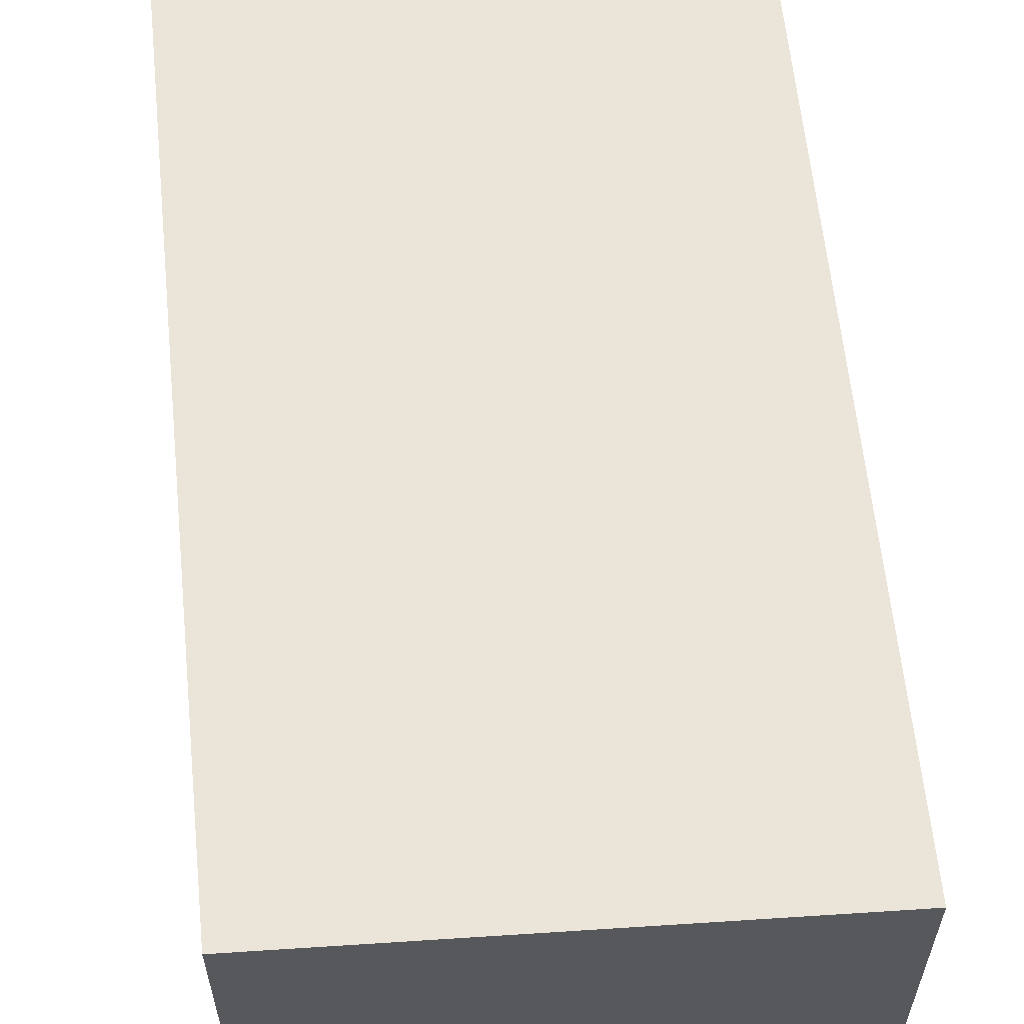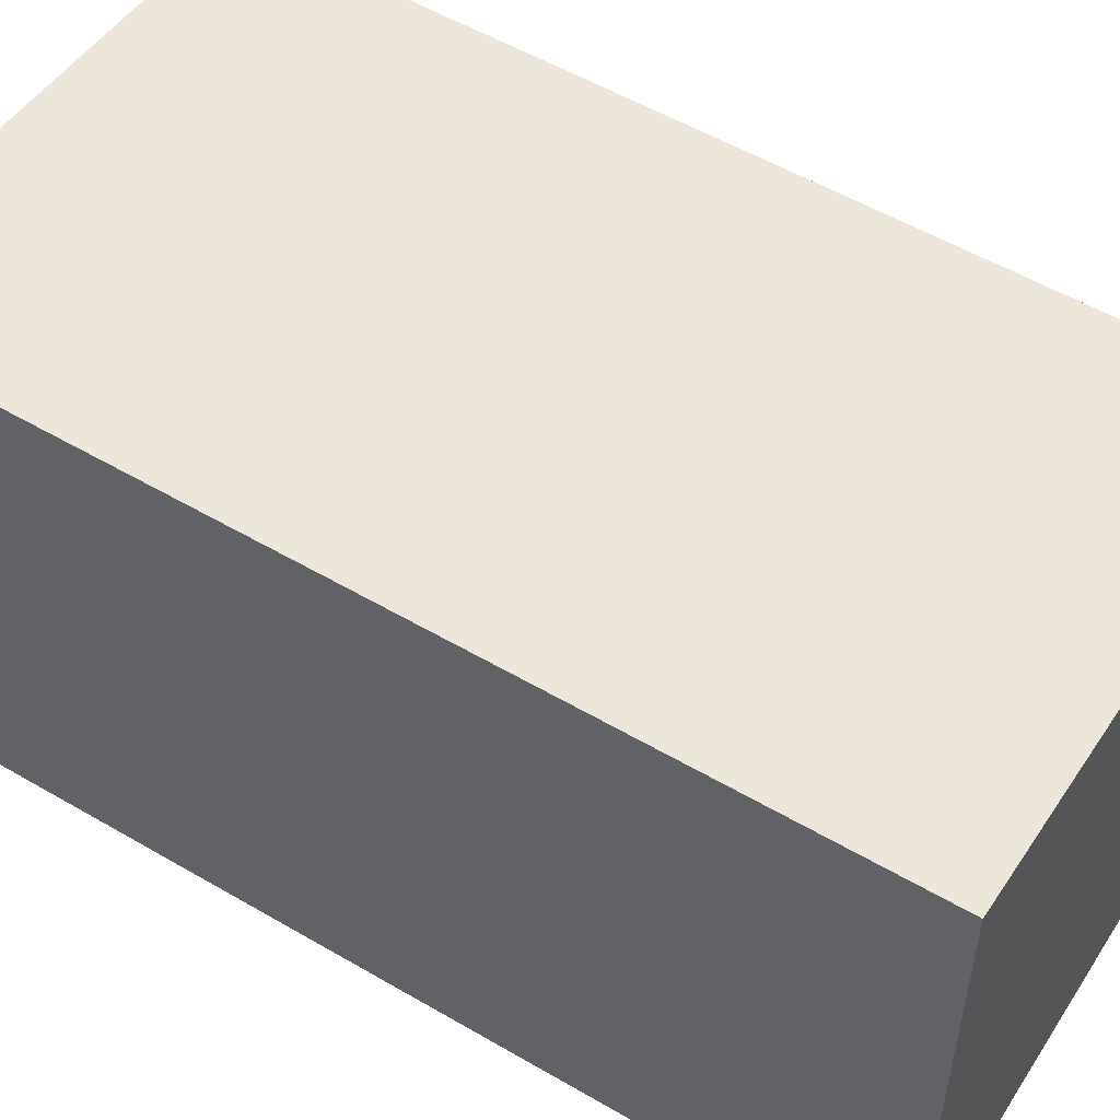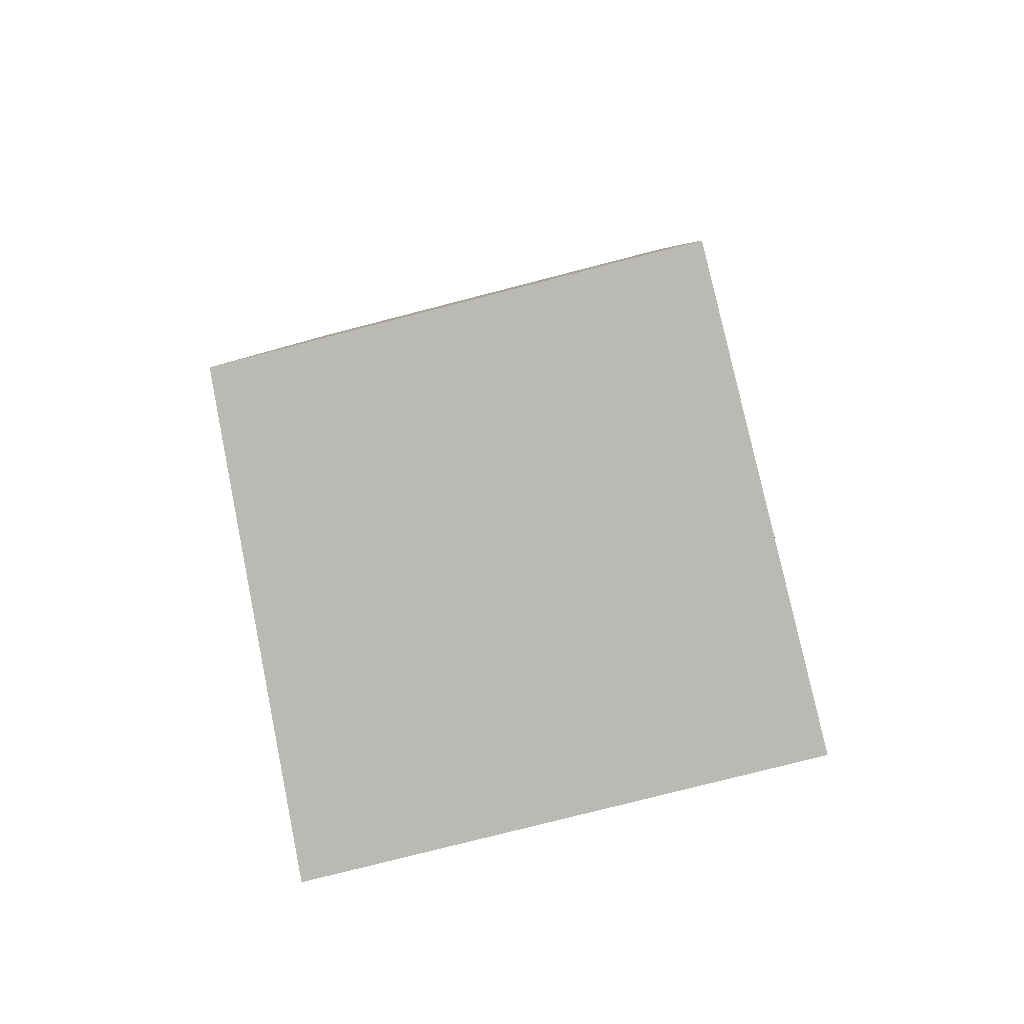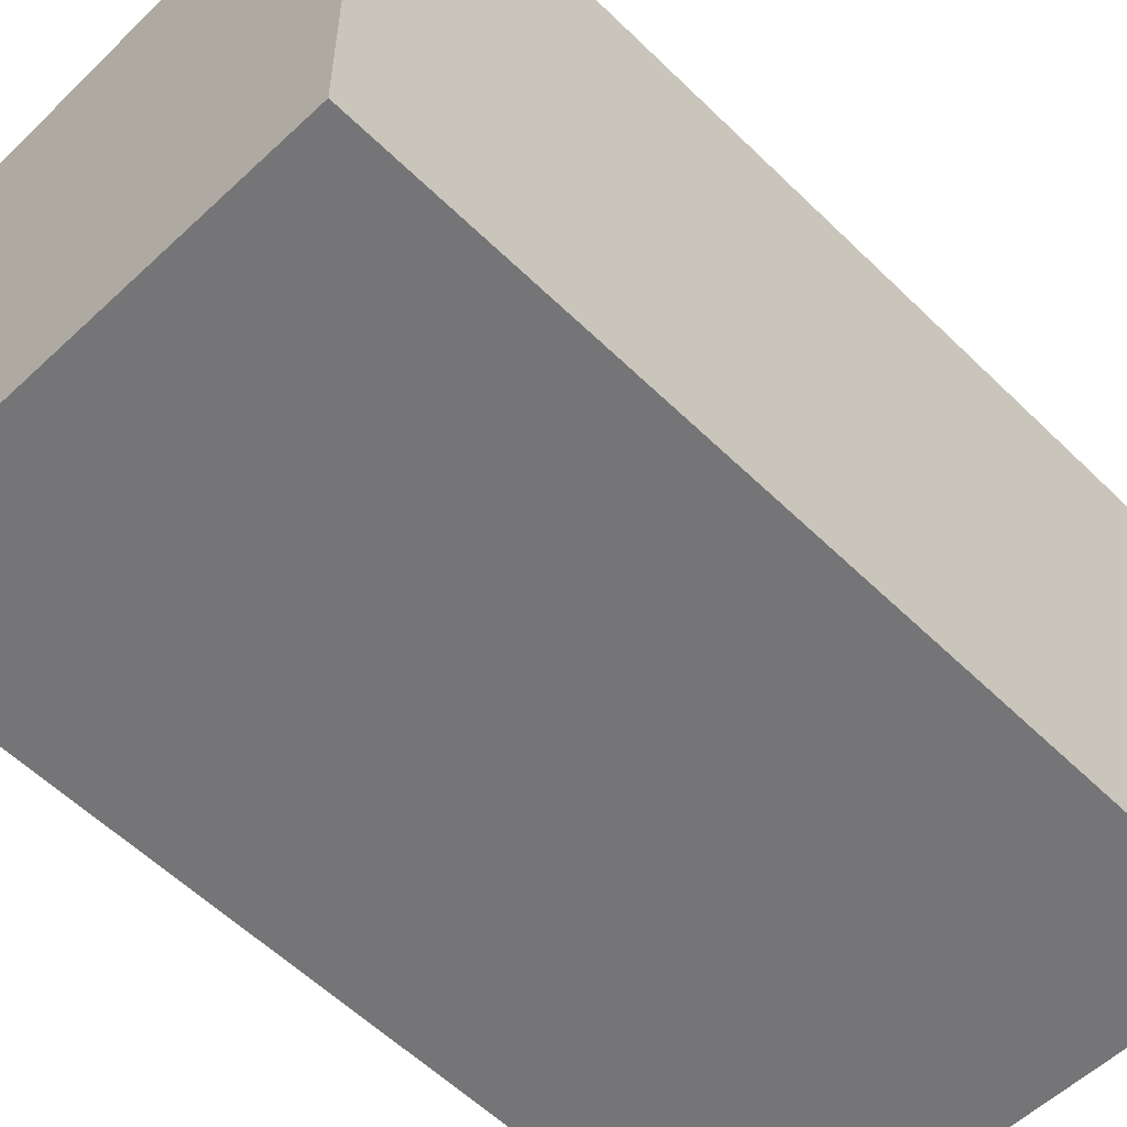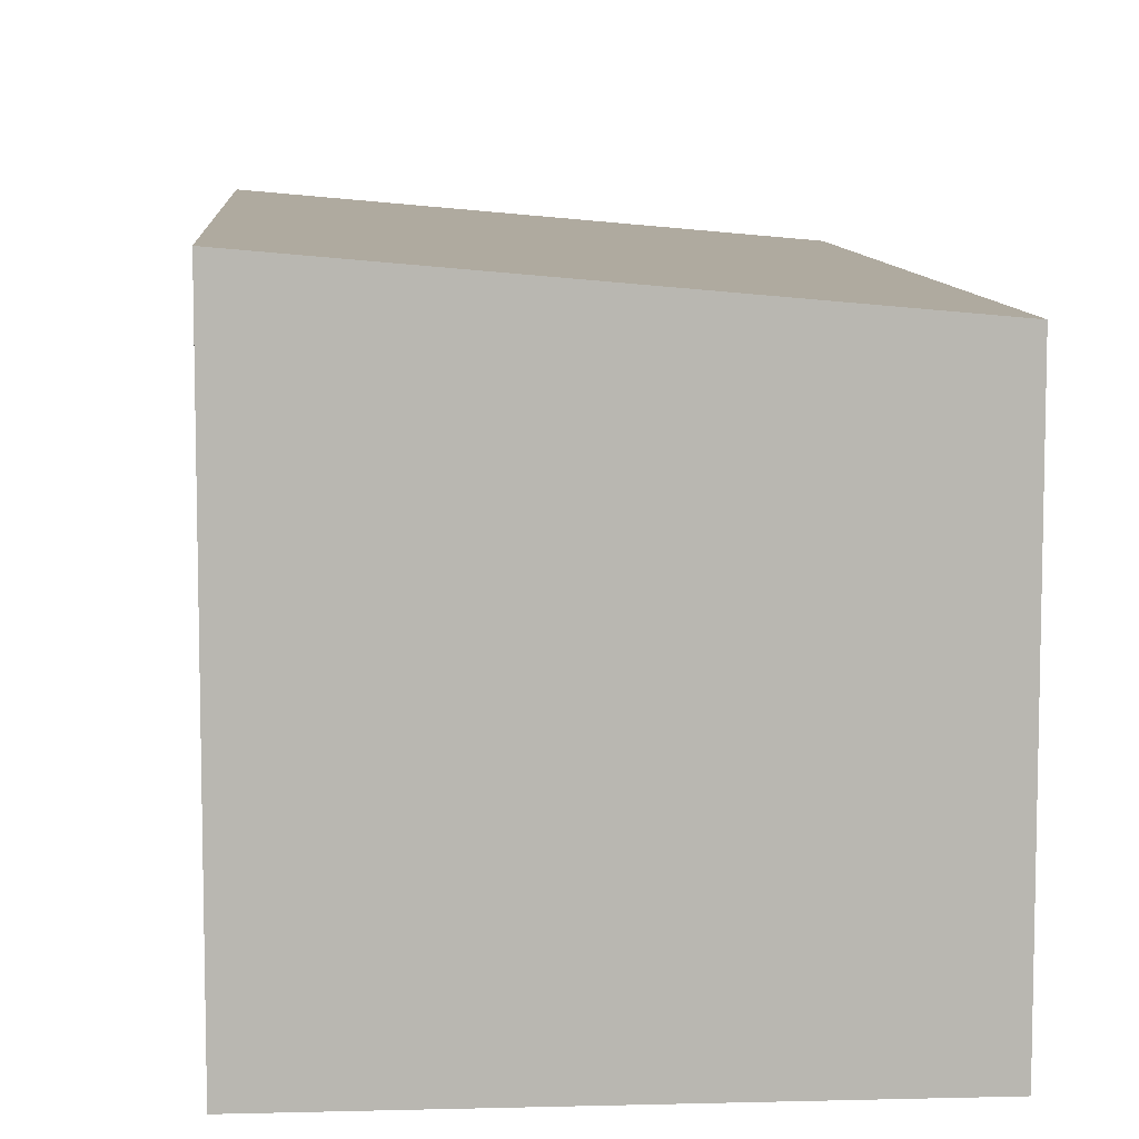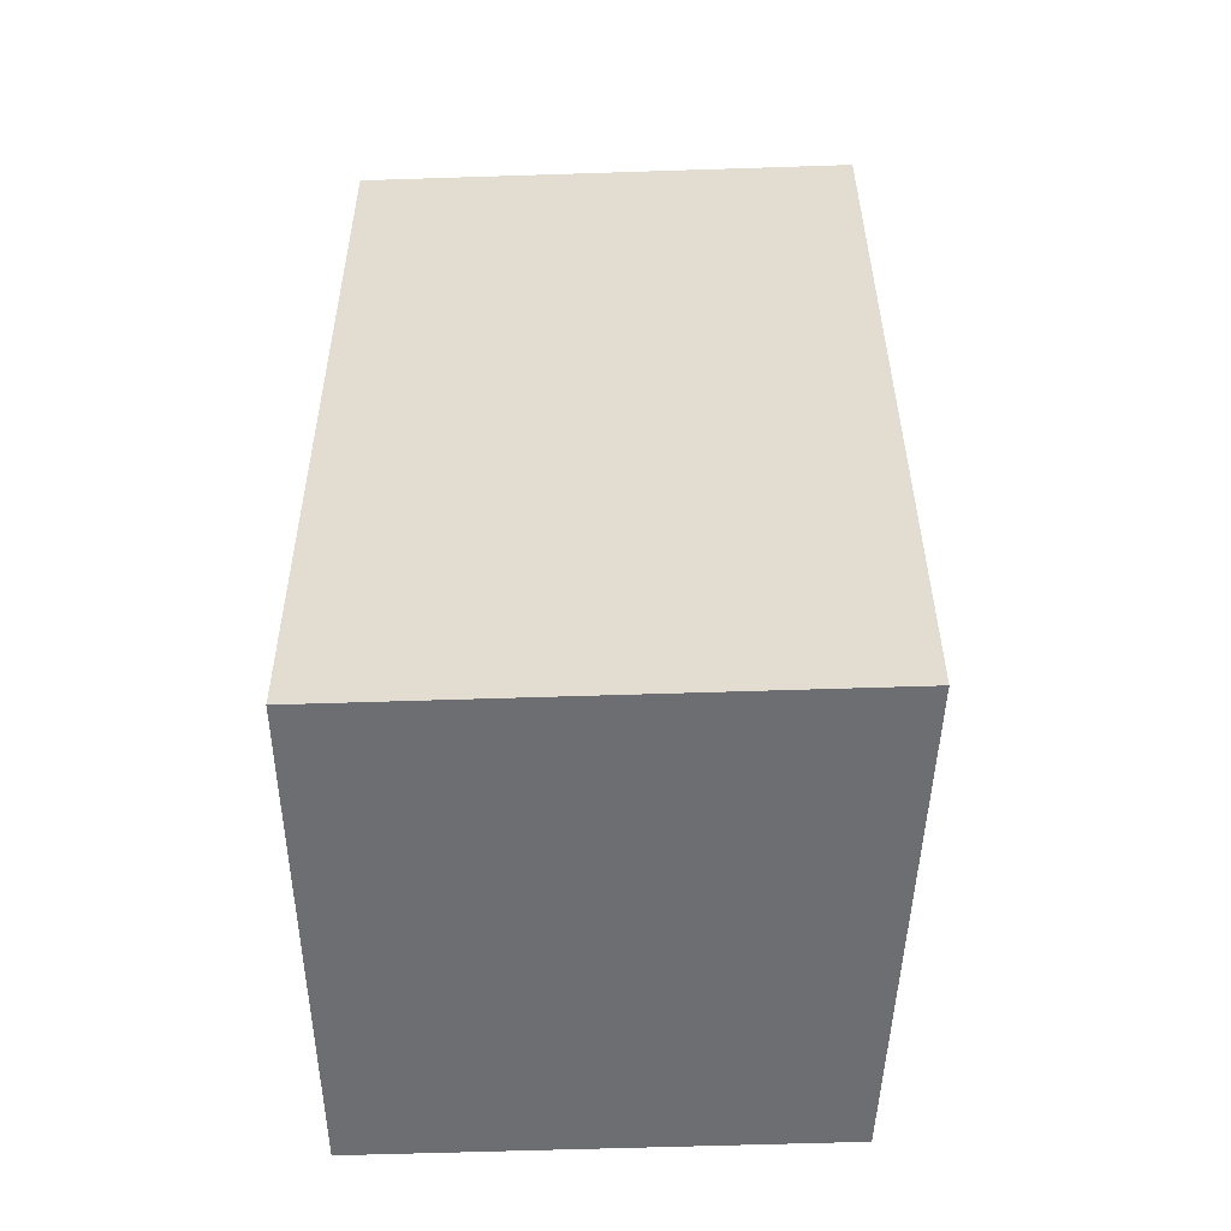
<metadata>
{"format":"obj","ext":"obj","renderer":"f3d","projection":"perspective","resolution":1024,"background":"white","views":[{"elev":61.1,"azim":-178.8,"up":"+Y"},{"elev":54.1,"azim":128.9,"up":"+Y"},{"elev":-76.5,"azim":-75.5,"up":"+Z"},{"elev":-56.6,"azim":51.4,"up":"+Y"},{"elev":8.6,"azim":-177.1,"up":"+Y"},{"elev":-61.3,"azim":91.9,"up":"+Z"}]}
</metadata>
<code>
v  0 4.588 2.809e-16
v  4.864 5.026 -0.117
v  4.806 5.026 -0.588
v  5.869 5.026 8.099
v  1.063 4.588 8.687
v  5.869 -4.959e-16 8.099
v  4.864 7.164e-18 -0.117
v  4.806 3.6e-17 -0.588
v  0 0 0
v  1.063 -5.319e-16 8.687
g defaultobject
f 1 2 3
f 2 1 4
f 4 1 5
f 6 2 4
f 2 6 7
f 2 7 3
f 3 7 8
f 8 1 3
f 1 8 9
f 9 5 1
f 5 9 10
f 5 6 4
f 6 5 10
f 7 9 8
f 9 7 6
f 9 6 10

</code>
